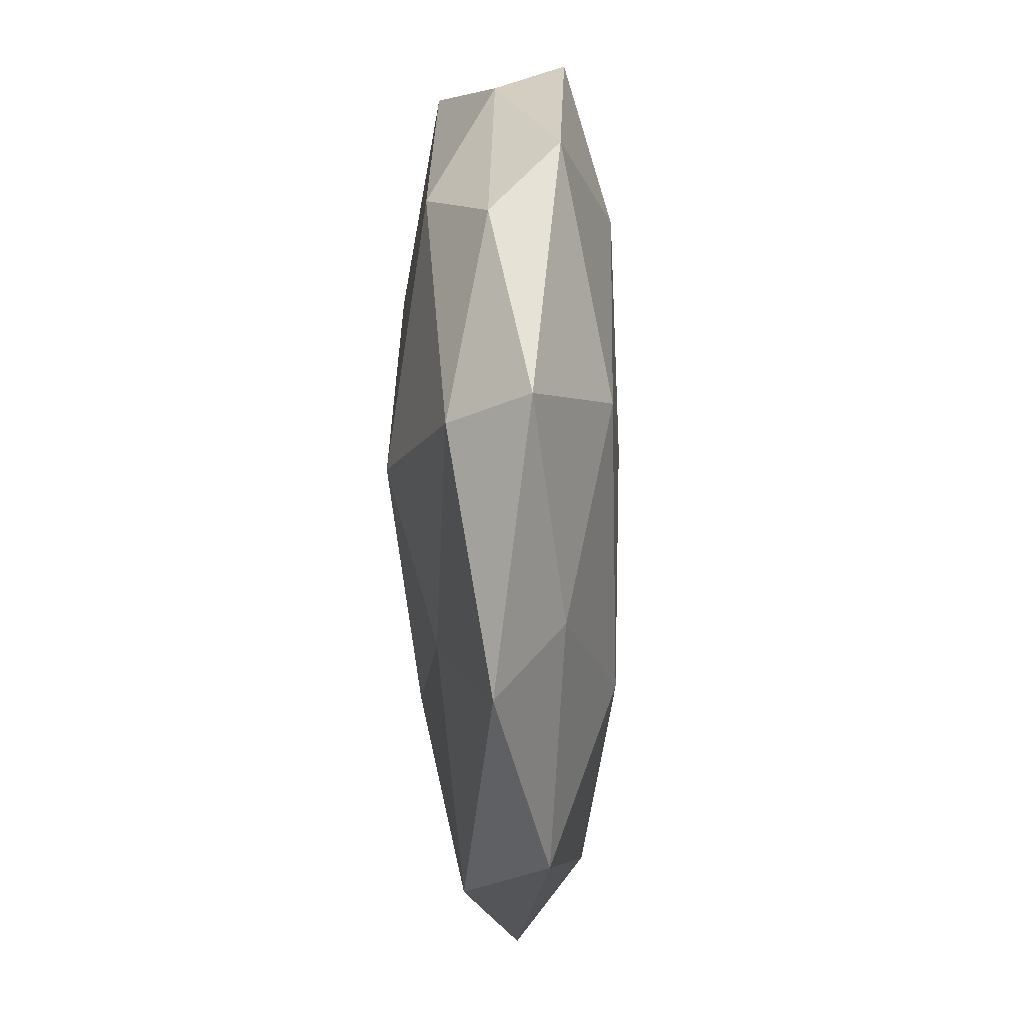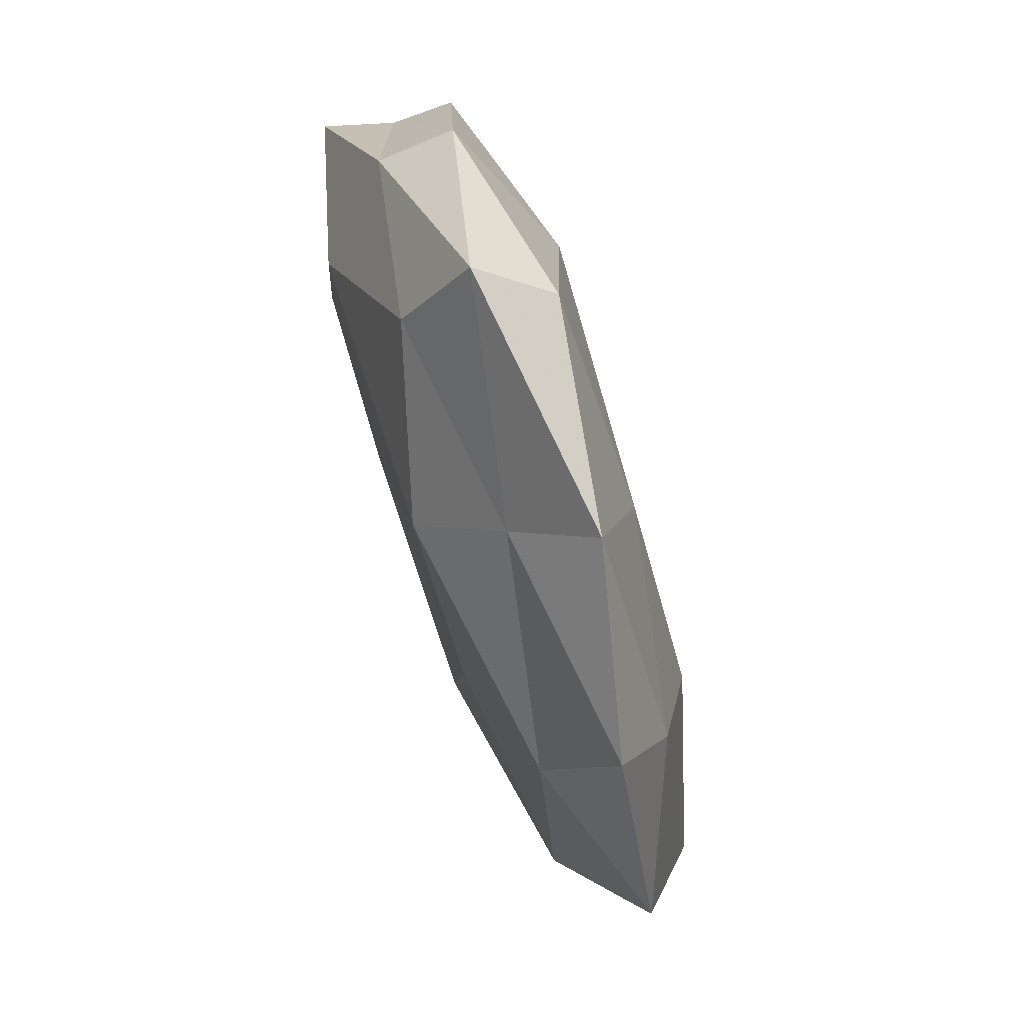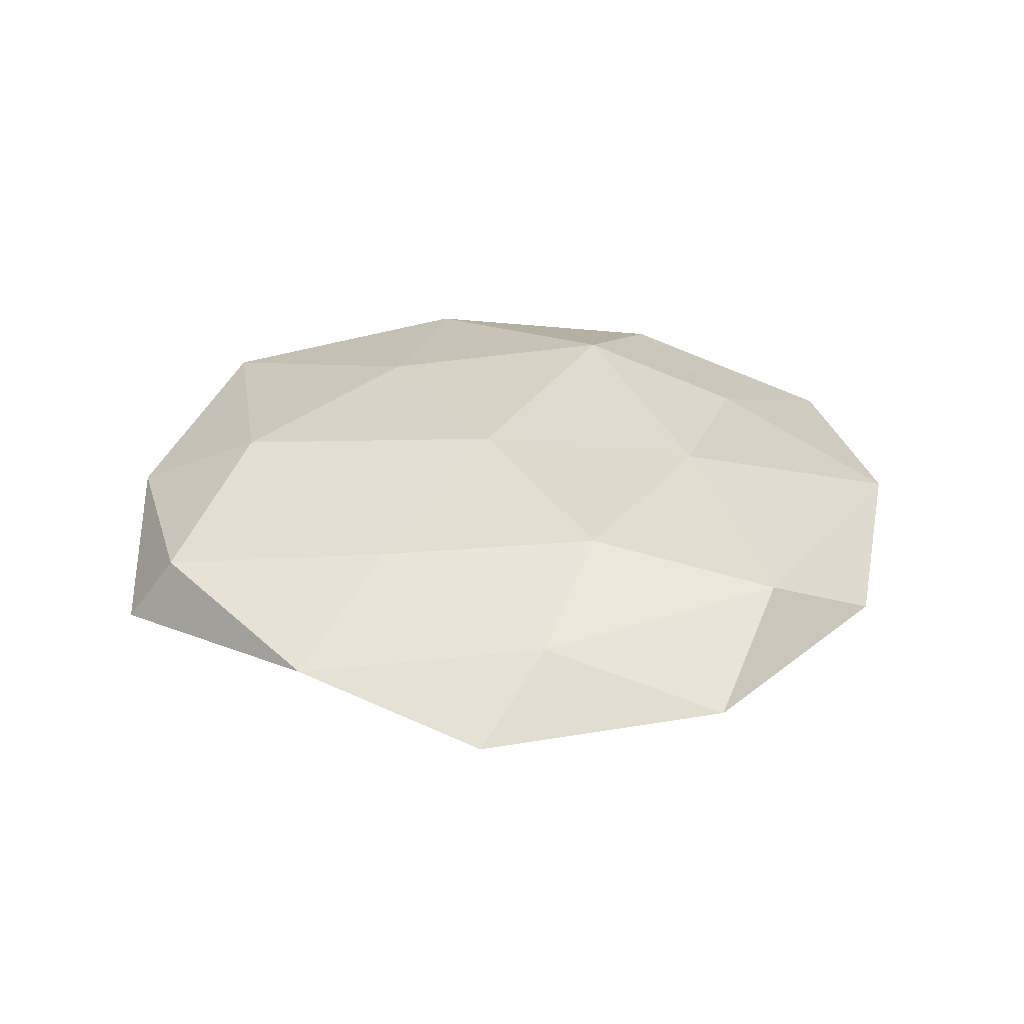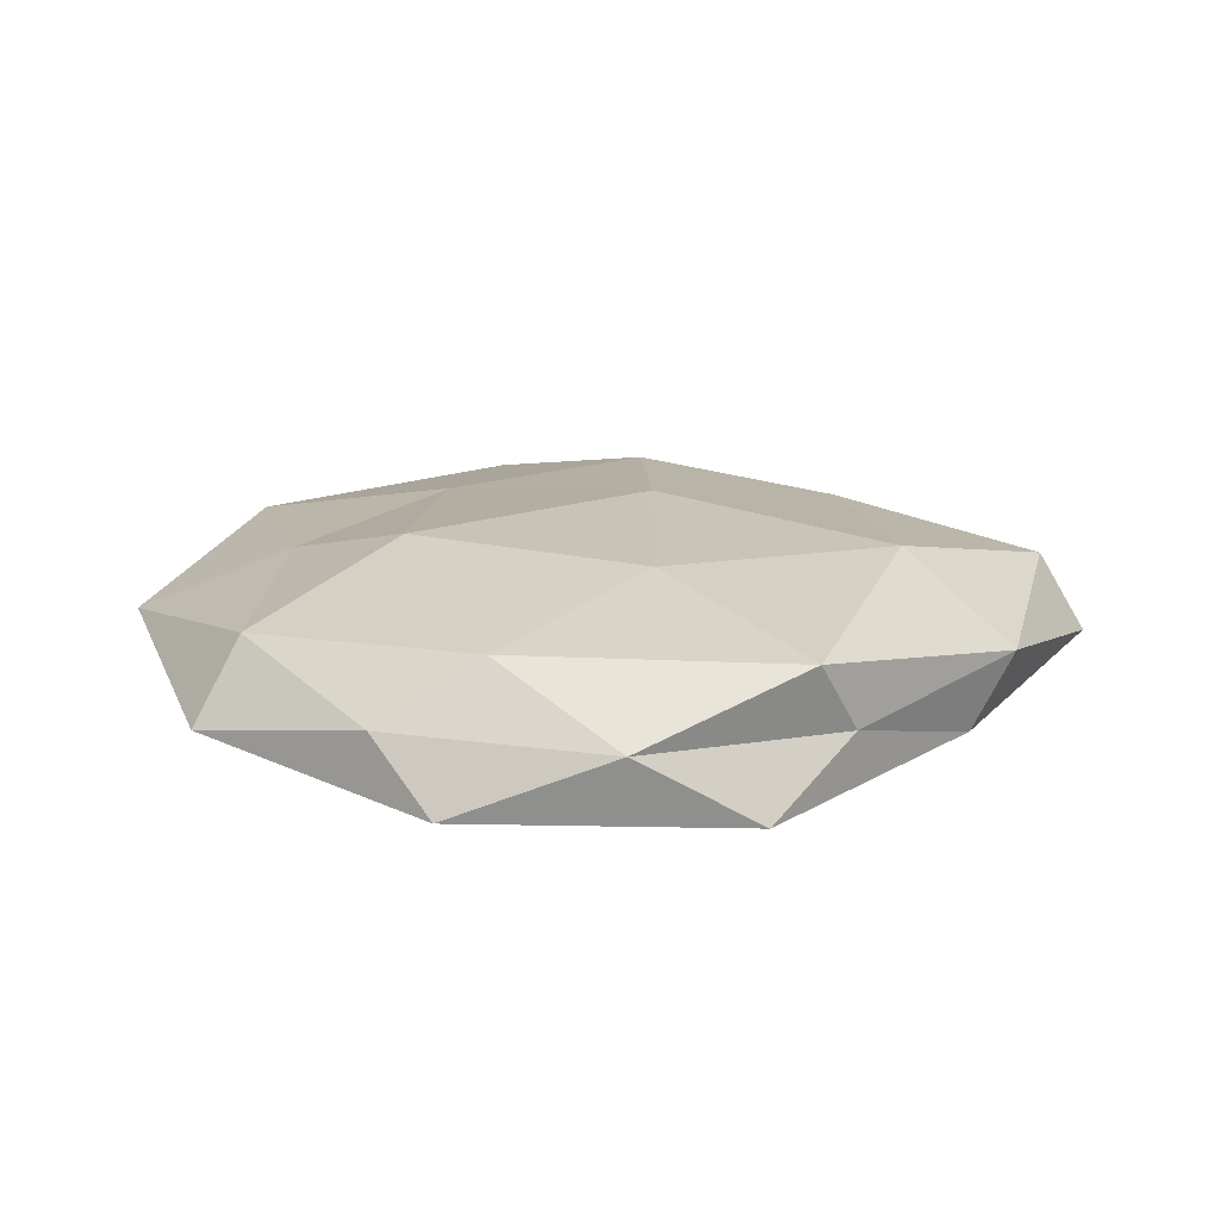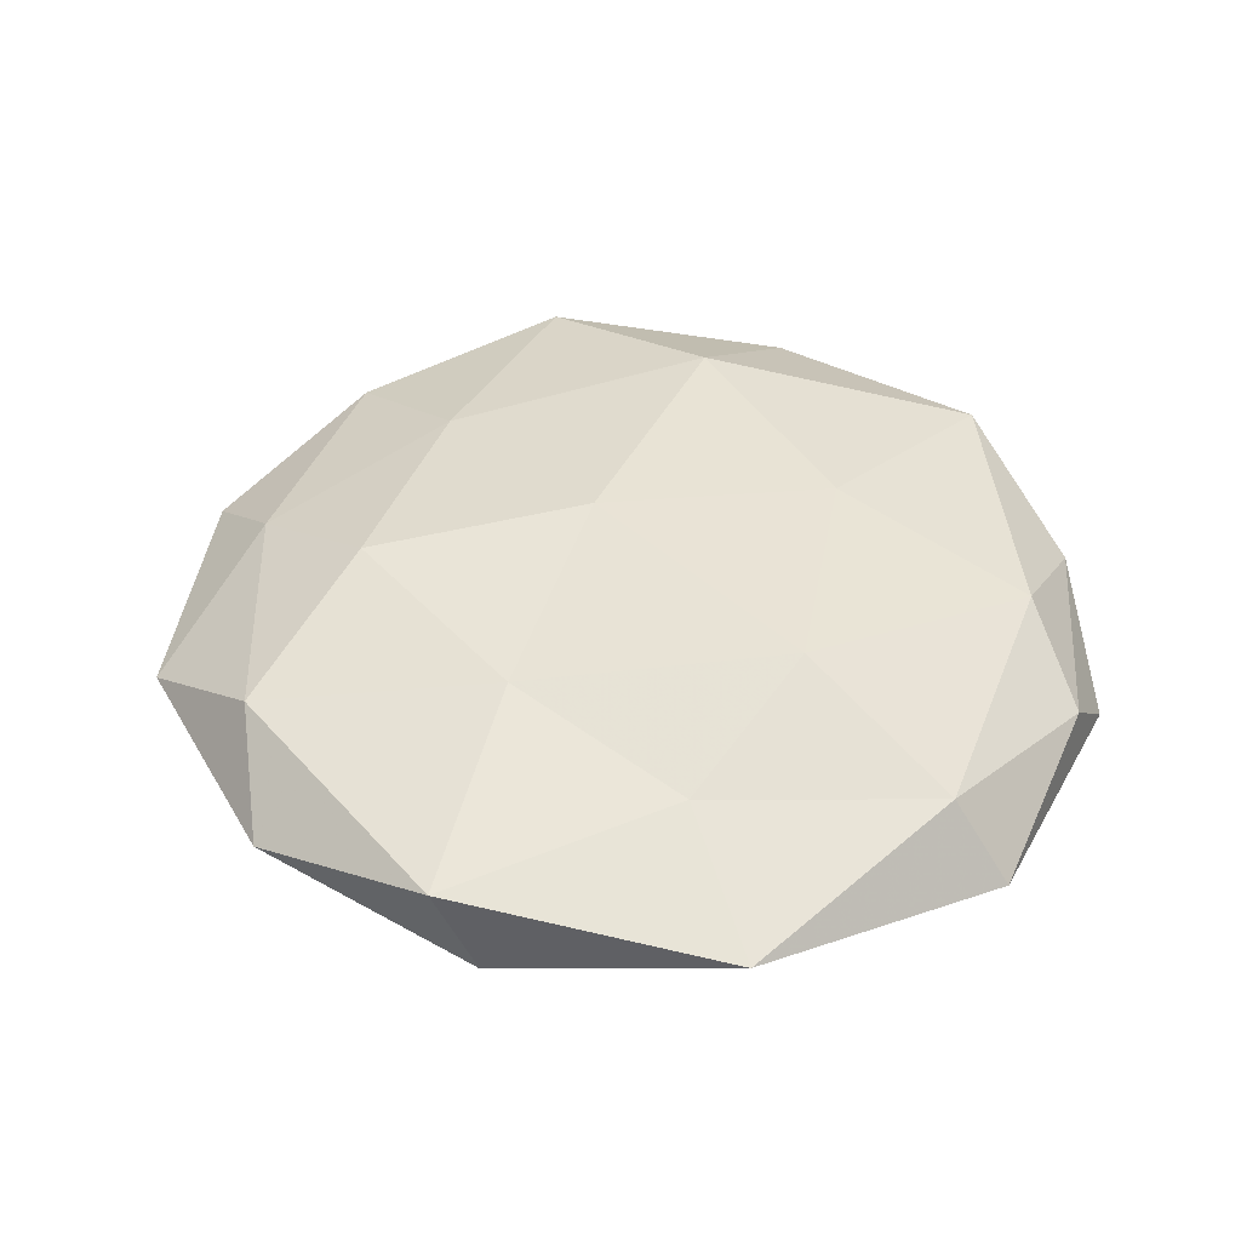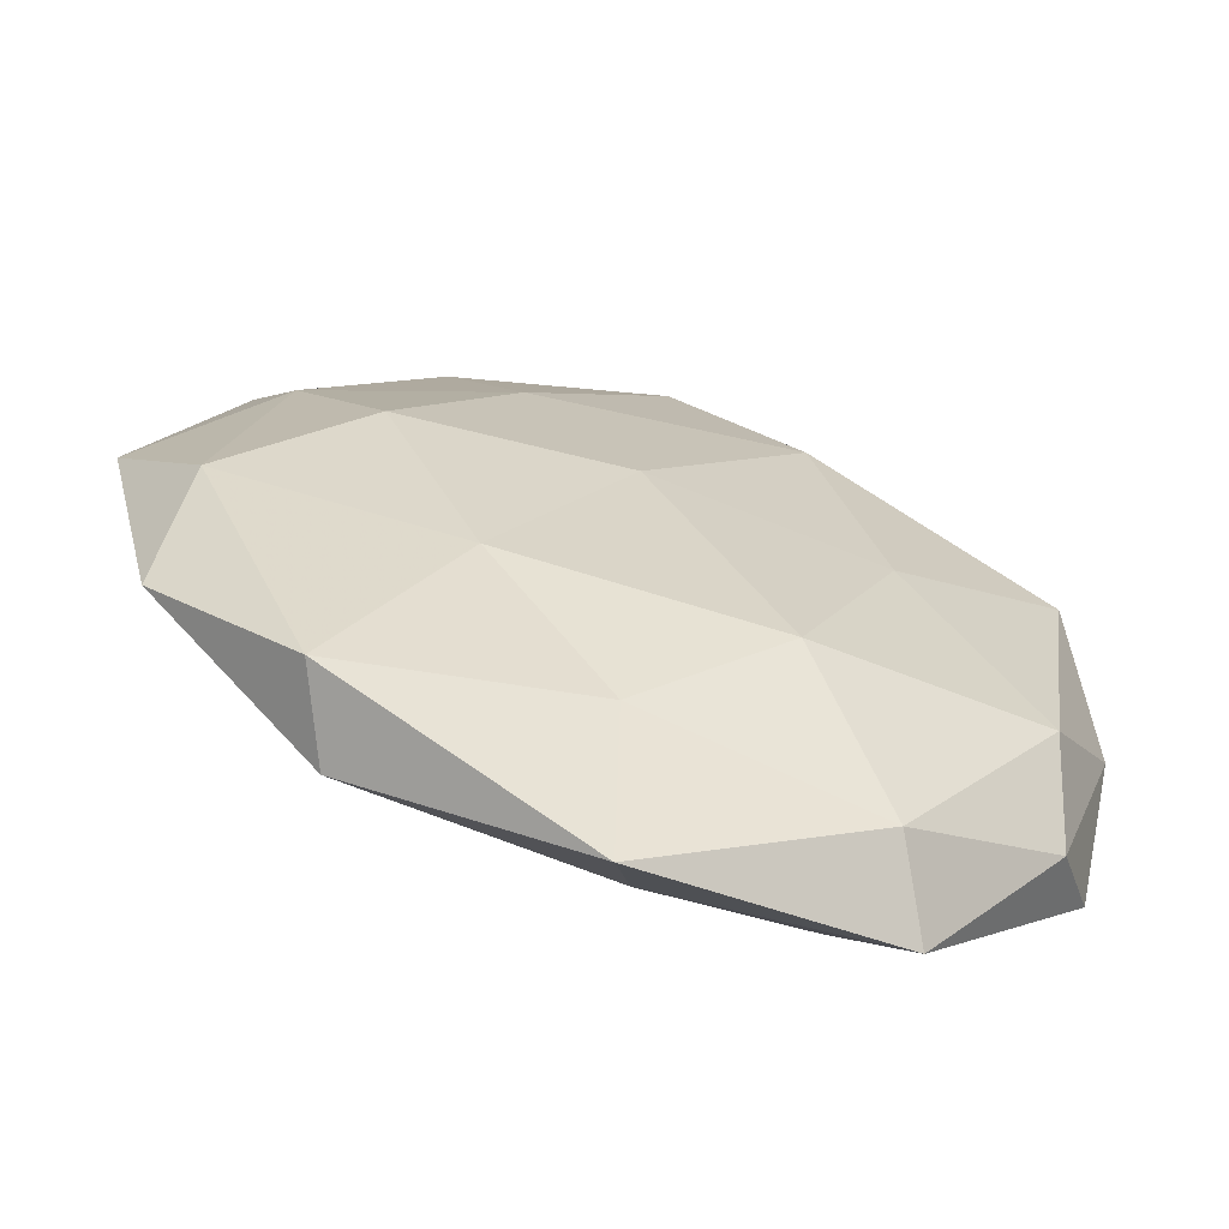
<metadata>
{"format":"obj","ext":"obj","renderer":"f3d","projection":"perspective","resolution":1024,"background":"white","views":[{"elev":-70.0,"azim":90.5,"up":"+Y"},{"elev":70.5,"azim":-109.0,"up":"+Y"},{"elev":29.7,"azim":-124.7,"up":"+Z"},{"elev":17.2,"azim":83.7,"up":"+Z"},{"elev":43.0,"azim":-14.5,"up":"+Z"},{"elev":-65.1,"azim":-18.1,"up":"+Y"}]}
</metadata>
<code>
v 0.01609 0.03303 0.01301
v -0.03382 0.008116 0.01226
v 0.007811 0.04521 -0.009478
v -0.005499 0.006138 0.01495
v 0.0529 -0.003832 0.001679
v 0.03 0.0436 0.004241
v -0.05297 -0.02496 -0.0001384
v -0.04361 0.02308 0.005716
v 0.04754 0.01748 0.009202
v 0.02417 0.002797 0.01372
v 0.001127 0.05411 0.007287
v -0.0104 0.02761 -0.01473
v -0.02617 0.04984 0.002786
v 0.02314 -0.04419 0.007215
v 0.03672 -0.00662 -0.01239
v 0.02834 -0.04993 -0.002389
v 0.04393 -0.03057 0.002396
v 0.006258 -0.003982 -0.01366
v 0.04458 0.02225 0.0005687
v 0.005347 0.05889 -0.001657
v -0.0186 0.03917 -0.005651
v -0.02231 -0.0008606 -0.01278
v 0.04211 -0.01762 0.009831
v 2.205e-05 -0.04639 -0.006016
v -0.04801 0.0362 -0.002152
v 0.02233 -0.03488 -0.01161
v 0.05287 0.01139 -0.007027
v -0.02171 -0.01824 0.01177
v -0.06017 0.006469 -0.001409
v 0.05032 -0.02403 -0.005913
v -0.04609 -0.01548 -0.008632
v 0.01126 -0.02519 0.01493
v -0.005912 -0.03837 0.008887
v -0.03146 -0.04541 -0.004088
v -0.05093 -0.009344 0.007406
v 0.03186 0.03797 -0.004774
v 0.02734 0.02402 -0.01362
v -0.04189 0.01988 -0.009532
v -0.01476 -0.03065 -0.01231
v -0.01812 0.03161 0.01041
v -0.004316 -0.05768 0.002177
v -0.03615 -0.04245 0.006135
f 6 1 9
f 4 10 1
f 9 1 10
f 6 11 1
f 14 16 17
f 9 5 19
f 19 6 9
f 20 11 6
f 20 13 11
f 3 12 21
f 3 21 20
f 21 13 20
f 12 18 22
f 23 5 9
f 10 23 9
f 23 17 5
f 14 17 23
f 13 25 8
f 21 25 13
f 18 15 26
f 16 24 26
f 27 19 5
f 28 4 2
f 29 8 25
f 30 5 17
f 17 16 30
f 30 26 15
f 16 26 30
f 27 5 30
f 15 27 30
f 29 31 7
f 32 10 4
f 32 23 10
f 14 23 32
f 32 4 28
f 33 14 32
f 33 32 28
f 34 7 31
f 35 2 8
f 28 2 35
f 7 35 29
f 35 8 29
f 36 6 19
f 3 20 36
f 20 6 36
f 36 19 27
f 3 37 12
f 37 18 12
f 37 15 18
f 37 27 15
f 3 36 37
f 36 27 37
f 12 38 21
f 12 22 38
f 21 38 25
f 25 38 29
f 38 22 31
f 38 31 29
f 22 18 39
f 18 26 39
f 39 26 24
f 39 31 22
f 24 34 39
f 34 31 39
f 4 1 40
f 2 4 40
f 40 8 2
f 40 1 11
f 13 8 40
f 11 13 40
f 41 16 14
f 41 24 16
f 33 41 14
f 41 34 24
f 33 28 42
f 42 7 34
f 42 35 7
f 28 35 42
f 33 42 41
f 42 34 41

</code>
